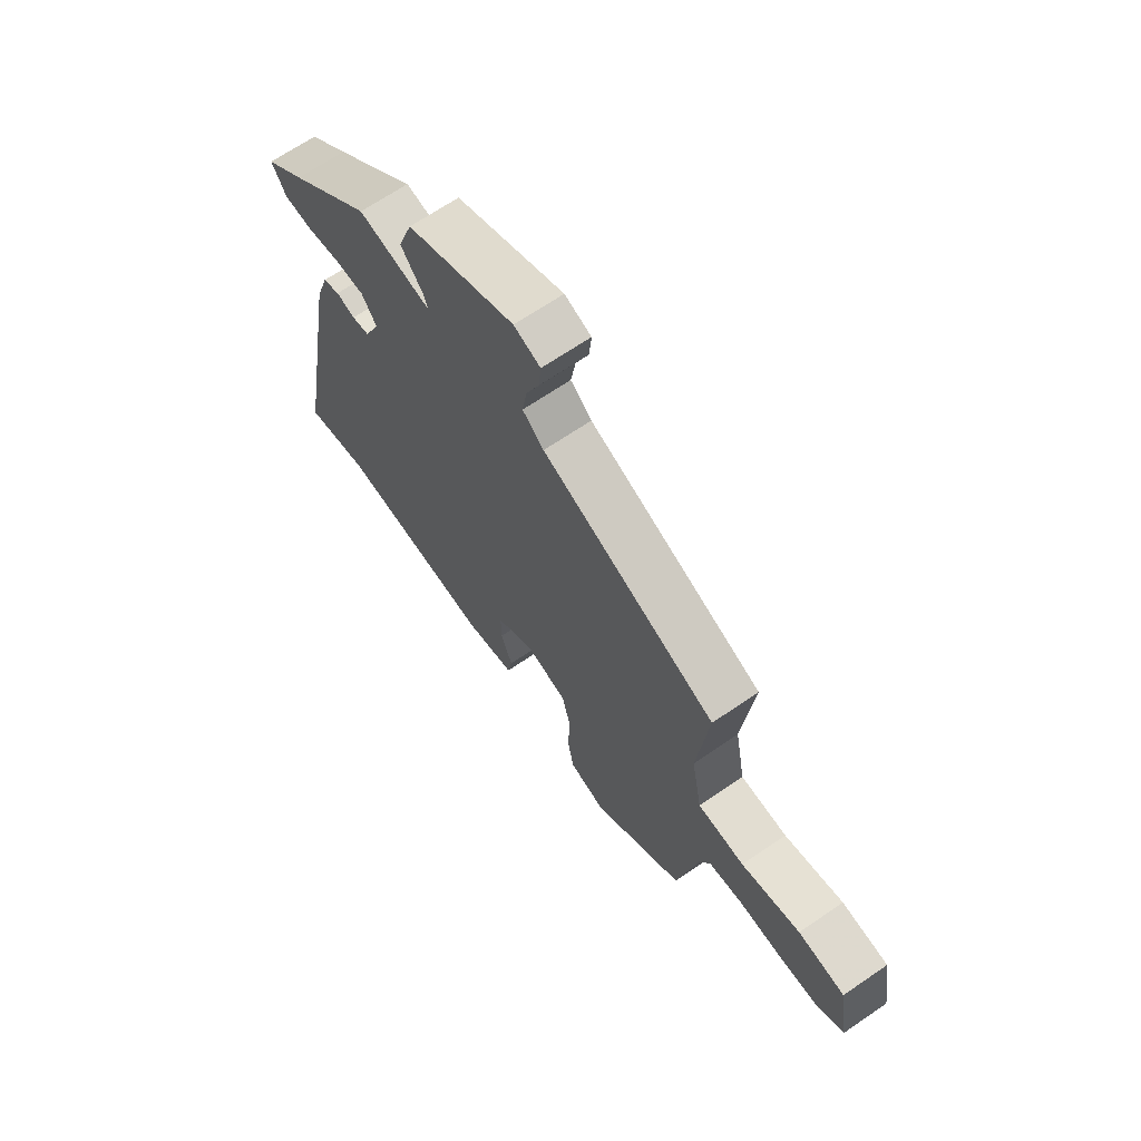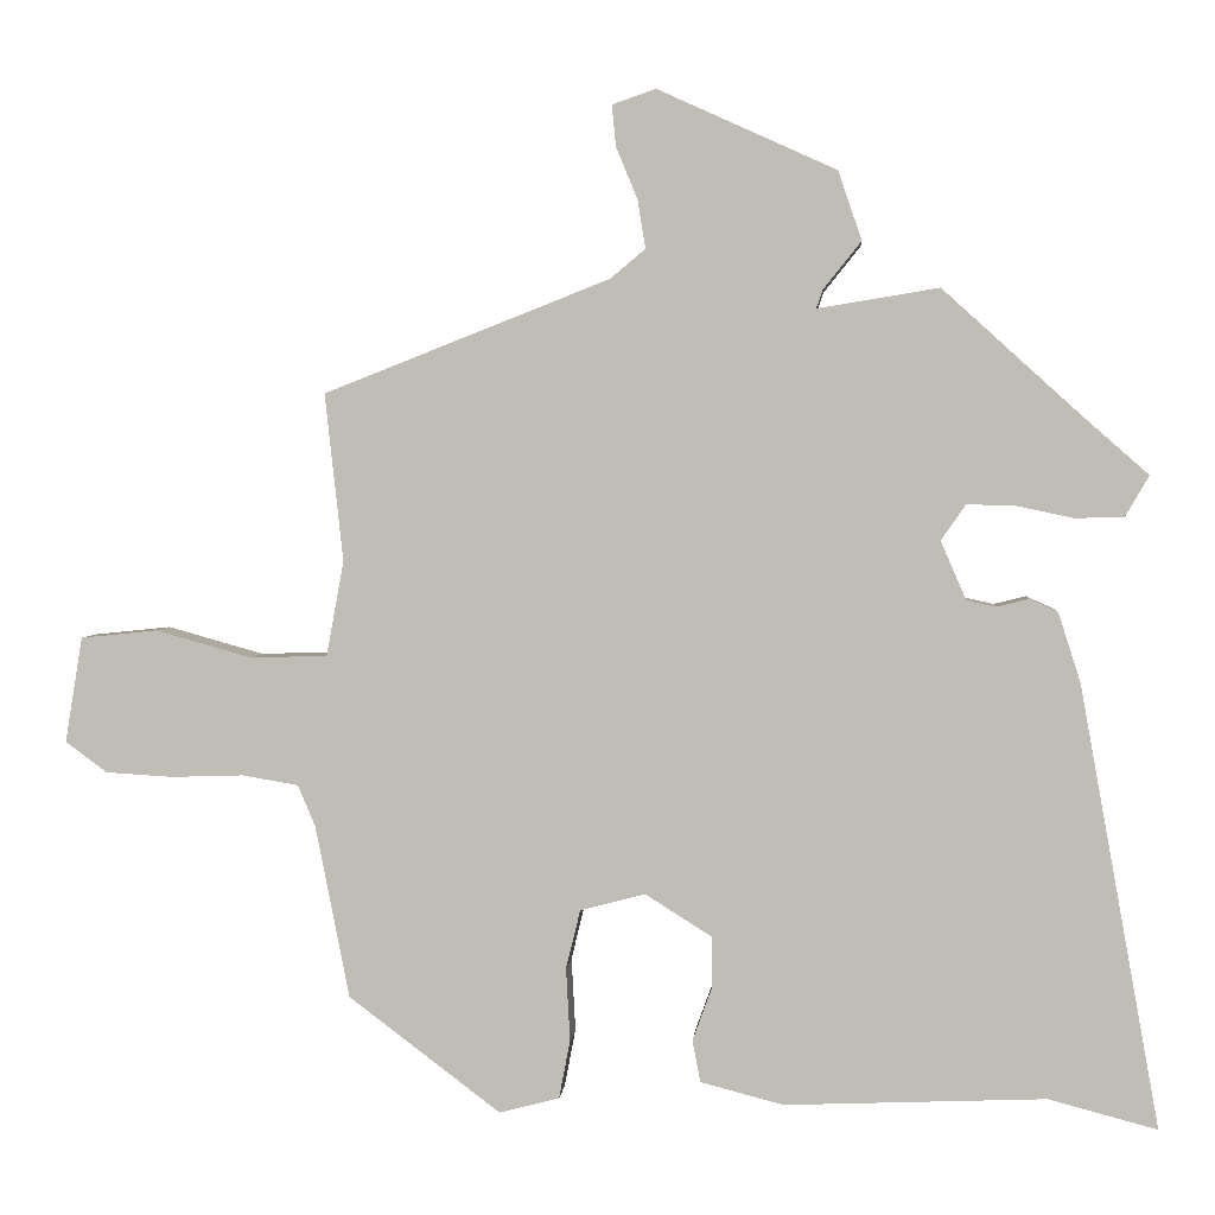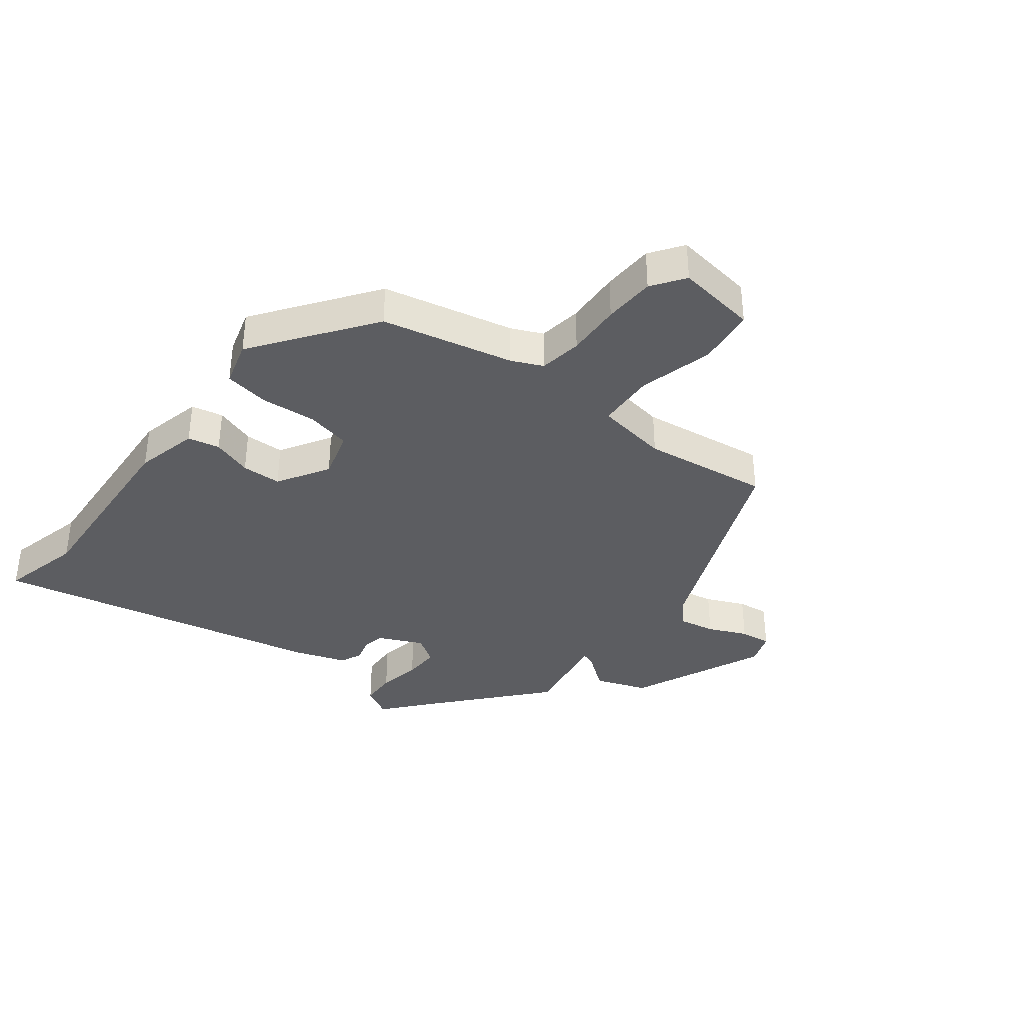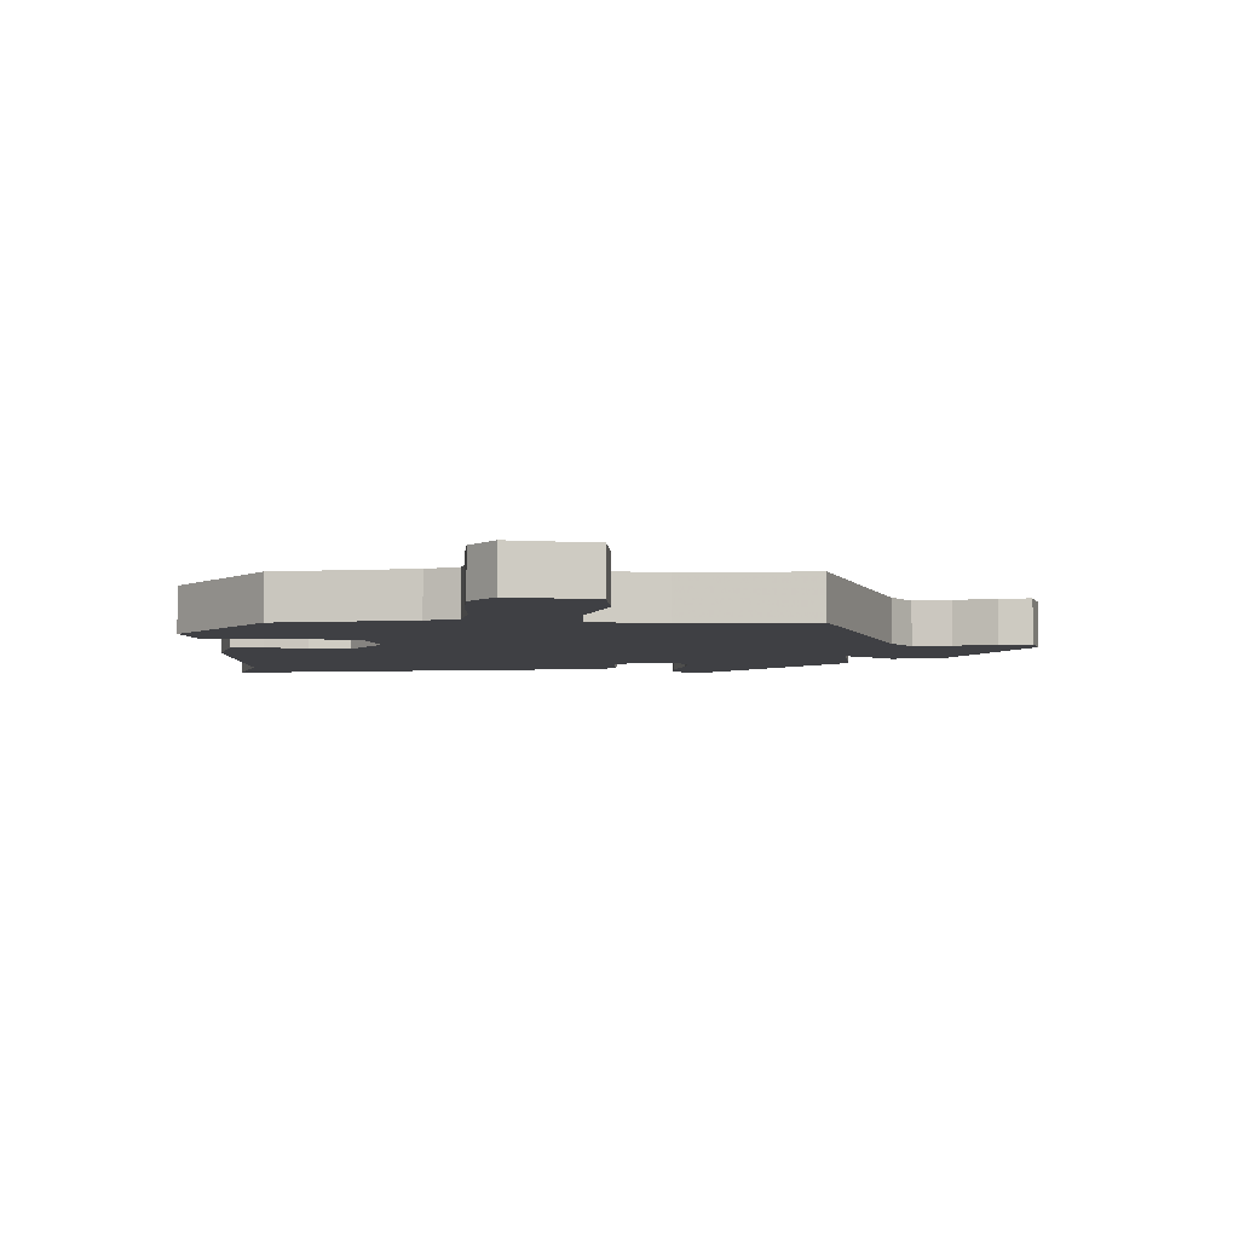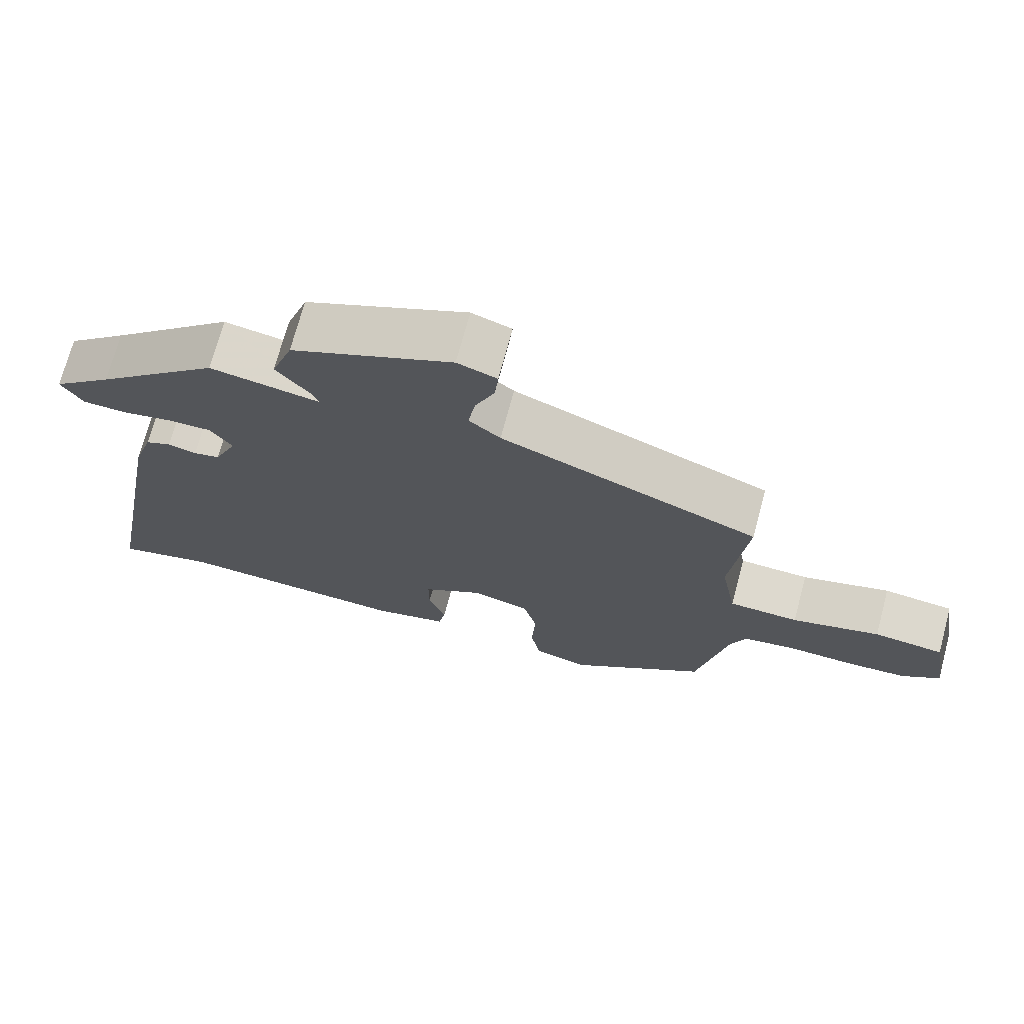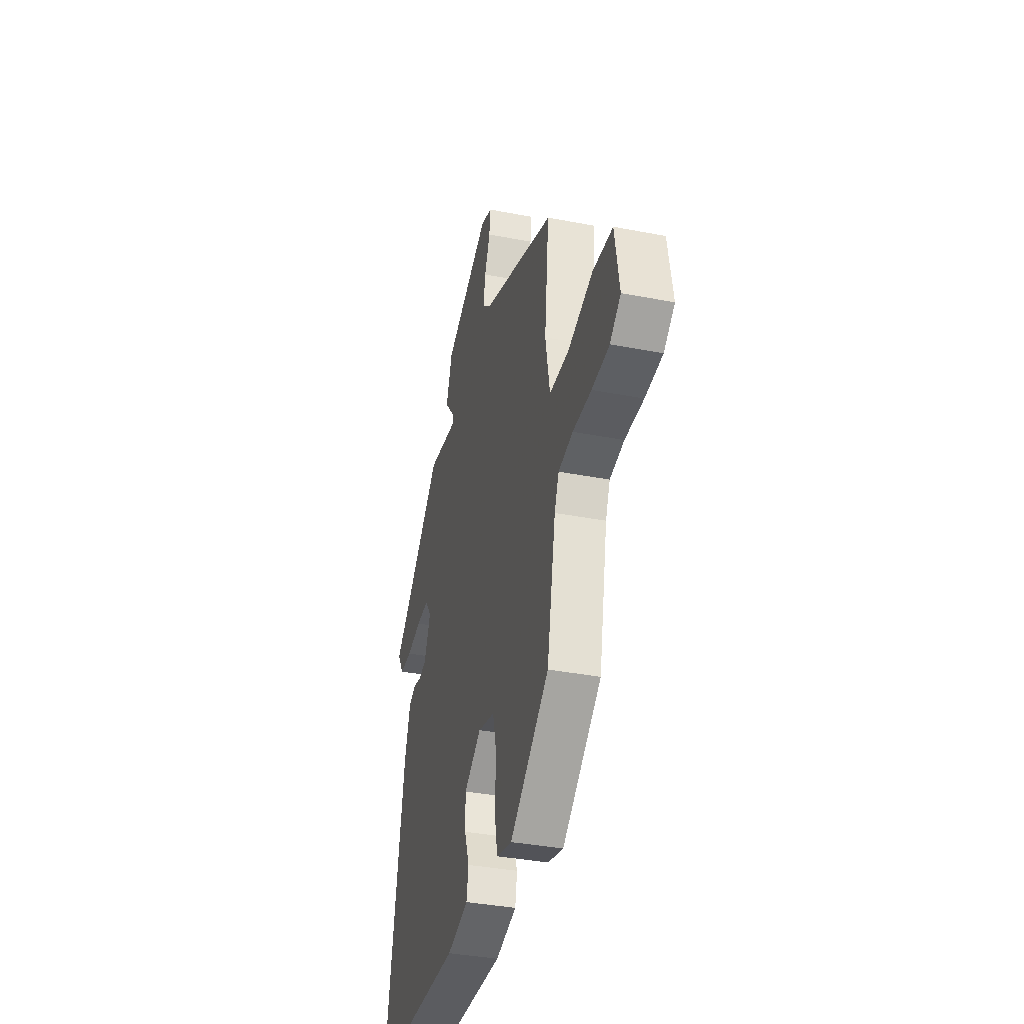
<metadata>
{"format":"obj","ext":"obj","renderer":"f3d","projection":"perspective","resolution":1024,"background":"white","views":[{"elev":67.4,"azim":-124.4,"up":"+Z"},{"elev":3.2,"azim":5.0,"up":"+Z"},{"elev":-36.3,"azim":-126.6,"up":"+Y"},{"elev":-5.1,"azim":-92.0,"up":"+Y"},{"elev":71.7,"azim":-165.0,"up":"+Z"},{"elev":-37.0,"azim":-104.1,"up":"+Z"}]}
</metadata>
<code>
v 0.462 0.07 0.371
v 0.546 0.07 0.297
v 0.516 0.07 0.246
v 0.455 0.07 0.244
v 0.384 0.07 0.259
v 0.322 0.07 0.261
v 0.291 0.07 0.216
v 0.323 0.07 0.142
v 0.36 0.07 0.134
v 0.4 0.07 0.144
v 0.436 0.07 0.128
v 0.464 0.07 0.041
v 0.565 0.07 -0.517
v 0.428 0.07 -0.481
v 0.099 0.07 -0.495
v -0.006 0.07 -0.468
v -0.016 0.07 -0.415
v 0.008 0.07 -0.349
v 0.008 0.07 -0.283
v -0.076 0.07 -0.23
v -0.158 0.07 -0.252
v -0.176 0.07 -0.326
v -0.171 0.07 -0.418
v -0.185 0.07 -0.492
v -0.261 0.07 -0.512
v -0.453 0.07 -0.367
v -0.496 0.07 -0.149
v -0.518 0.07 -0.097
v -0.589 0.07 -0.085
v -0.68 0.07 -0.088
v -0.765 0.07 -0.083
v -0.818 0.07 -0.044
v -0.796 0.07 0.089
v -0.699 0.07 0.099
v -0.577 0.07 0.065
v -0.48 0.07 0.068
v -0.458 0.07 0.188
v -0.481 0.07 0.399
v -0.12 0.07 0.541
v -0.076 0.07 0.578
v -0.086 0.07 0.639
v -0.113 0.07 0.704
v -0.118 0.07 0.756
v -0.063 0.07 0.775
v 0.162 0.07 0.673
v 0.192 0.07 0.586
v 0.144 0.07 0.526
v 0.136 0.07 0.503
v 0.289 0.07 0.528
v 0.462 0 0.371
v 0.546 0 0.297
v 0.516 0 0.246
v 0.455 0 0.244
v 0.384 0 0.259
v 0.322 0 0.261
v 0.291 0 0.216
v 0.323 0 0.142
v 0.36 0 0.134
v 0.4 0 0.144
v 0.436 0 0.128
v 0.464 0 0.041
v 0.565 0 -0.517
v 0.428 0 -0.481
v 0.099 0 -0.495
v -0.006 0 -0.468
v -0.016 0 -0.415
v 0.008 0 -0.349
v 0.008 0 -0.283
v -0.076 0 -0.23
v -0.158 0 -0.252
v -0.176 0 -0.326
v -0.171 0 -0.418
v -0.185 0 -0.492
v -0.261 0 -0.512
v -0.453 0 -0.367
v -0.496 0 -0.149
v -0.518 0 -0.097
v -0.589 0 -0.085
v -0.68 0 -0.088
v -0.765 0 -0.083
v -0.818 0 -0.044
v -0.796 0 0.089
v -0.699 0 0.099
v -0.577 0 0.065
v -0.48 0 0.068
v -0.458 0 0.188
v -0.481 0 0.399
v -0.12 0 0.541
v -0.076 0 0.578
v -0.086 0 0.639
v -0.113 0 0.704
v -0.118 0 0.756
v -0.063 0 0.775
v 0.162 0 0.673
v 0.192 0 0.586
v 0.144 0 0.526
v 0.136 0 0.503
v 0.289 0 0.528
f 48 49 1
f 45 46 47
f 44 45 47
f 43 44 47
f 42 43 47
f 41 42 47
f 40 41 47 48
f 3 4 5
f 2 3 5
f 1 2 5
f 48 1 5
f 40 48 5
f 39 40 5
f 37 38 39
f 36 37 39
f 33 34 35
f 32 33 35
f 31 32 35
f 30 31 35
f 29 30 35
f 28 29 35 36
f 27 28 36 39
f 25 26 27
f 24 25 27
f 23 24 27
f 22 23 27
f 21 22 27 39
f 16 17 18
f 15 16 18
f 14 15 18
f 14 18 19
f 13 14 19
f 12 13 19
f 11 12 19
f 10 11 19
f 9 10 19
f 8 9 19 20
f 39 5 6
f 39 6 7
f 20 21 39
f 8 20 39
f 7 8 39
f 50 98 97
f 96 95 94
f 96 94 93
f 96 93 92
f 96 92 91
f 96 91 90
f 97 96 90 89
f 54 53 52
f 54 52 51
f 54 51 50
f 54 50 97
f 54 97 89
f 54 89 88
f 88 87 86
f 88 86 85
f 84 83 82
f 84 82 81
f 84 81 80
f 84 80 79
f 84 79 78
f 85 84 78 77
f 88 85 77 76
f 76 75 74
f 76 74 73
f 76 73 72
f 76 72 71
f 88 76 71 70
f 67 66 65
f 67 65 64
f 67 64 63
f 68 67 63
f 68 63 62
f 68 62 61
f 68 61 60
f 68 60 59
f 68 59 58
f 69 68 58 57
f 55 54 88
f 56 55 88
f 88 70 69
f 88 69 57
f 88 57 56
f 1 50 51 2
f 2 51 52 3
f 3 52 53 4
f 4 53 54 5
f 5 54 55 6
f 6 55 56 7
f 7 56 57 8
f 8 57 58 9
f 9 58 59 10
f 10 59 60 11
f 11 60 61 12
f 12 61 62 13
f 13 62 63 14
f 14 63 64 15
f 15 64 65 16
f 16 65 66 17
f 17 66 67 18
f 18 67 68 19
f 19 68 69 20
f 20 69 70 21
f 21 70 71 22
f 22 71 72 23
f 23 72 73 24
f 24 73 74 25
f 25 74 75 26
f 26 75 76 27
f 27 76 77 28
f 28 77 78 29
f 29 78 79 30
f 30 79 80 31
f 31 80 81 32
f 32 81 82 33
f 33 82 83 34
f 34 83 84 35
f 35 84 85 36
f 36 85 86 37
f 37 86 87 38
f 38 87 88 39
f 39 88 89 40
f 40 89 90 41
f 41 90 91 42
f 42 91 92 43
f 43 92 93 44
f 44 93 94 45
f 45 94 95 46
f 46 95 96 47
f 47 96 97 48
f 48 97 98 49
f 49 98 50 1

</code>
